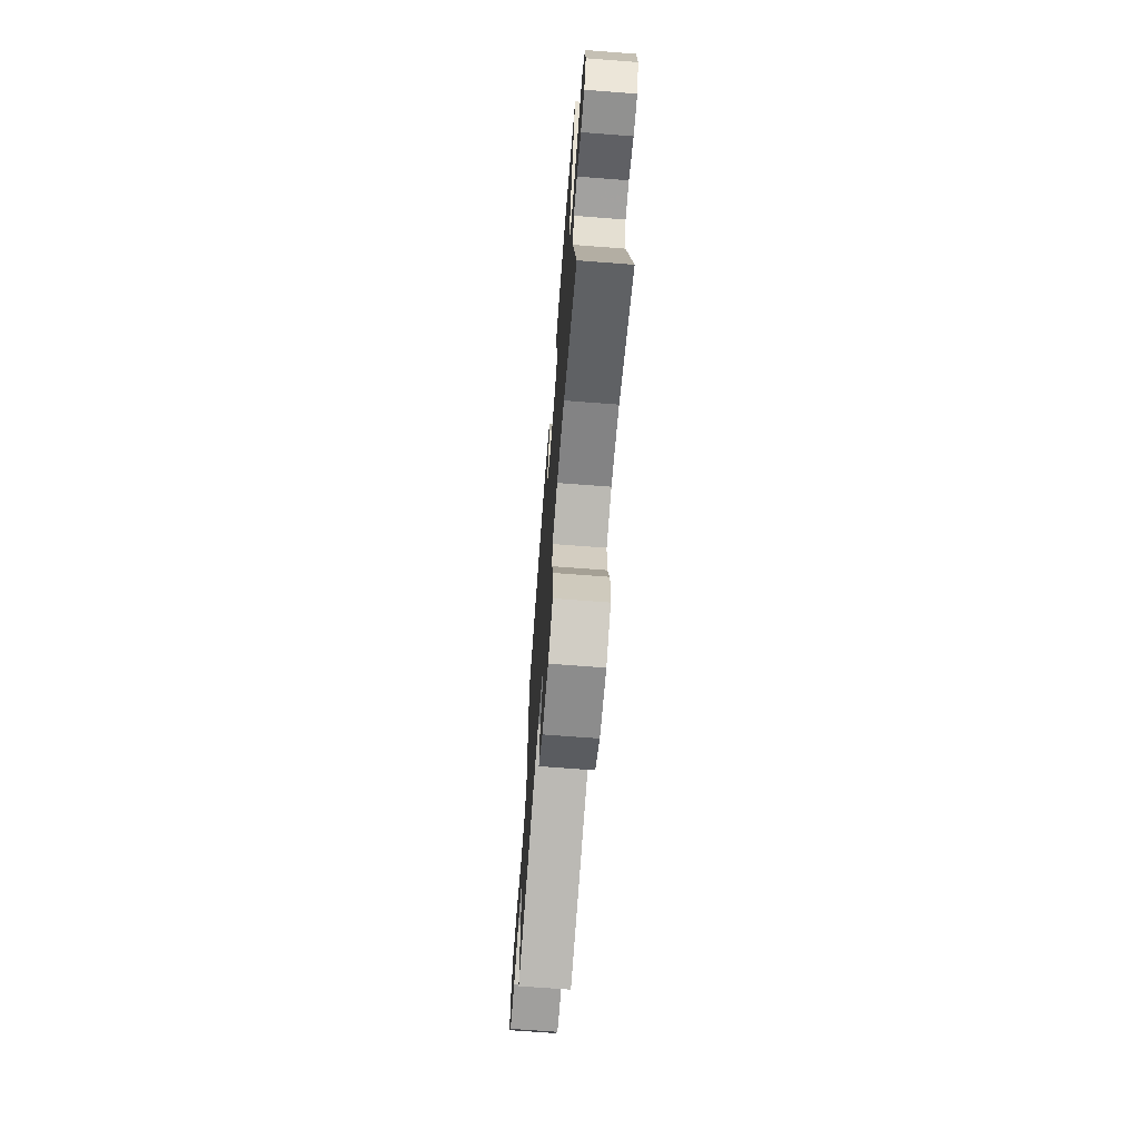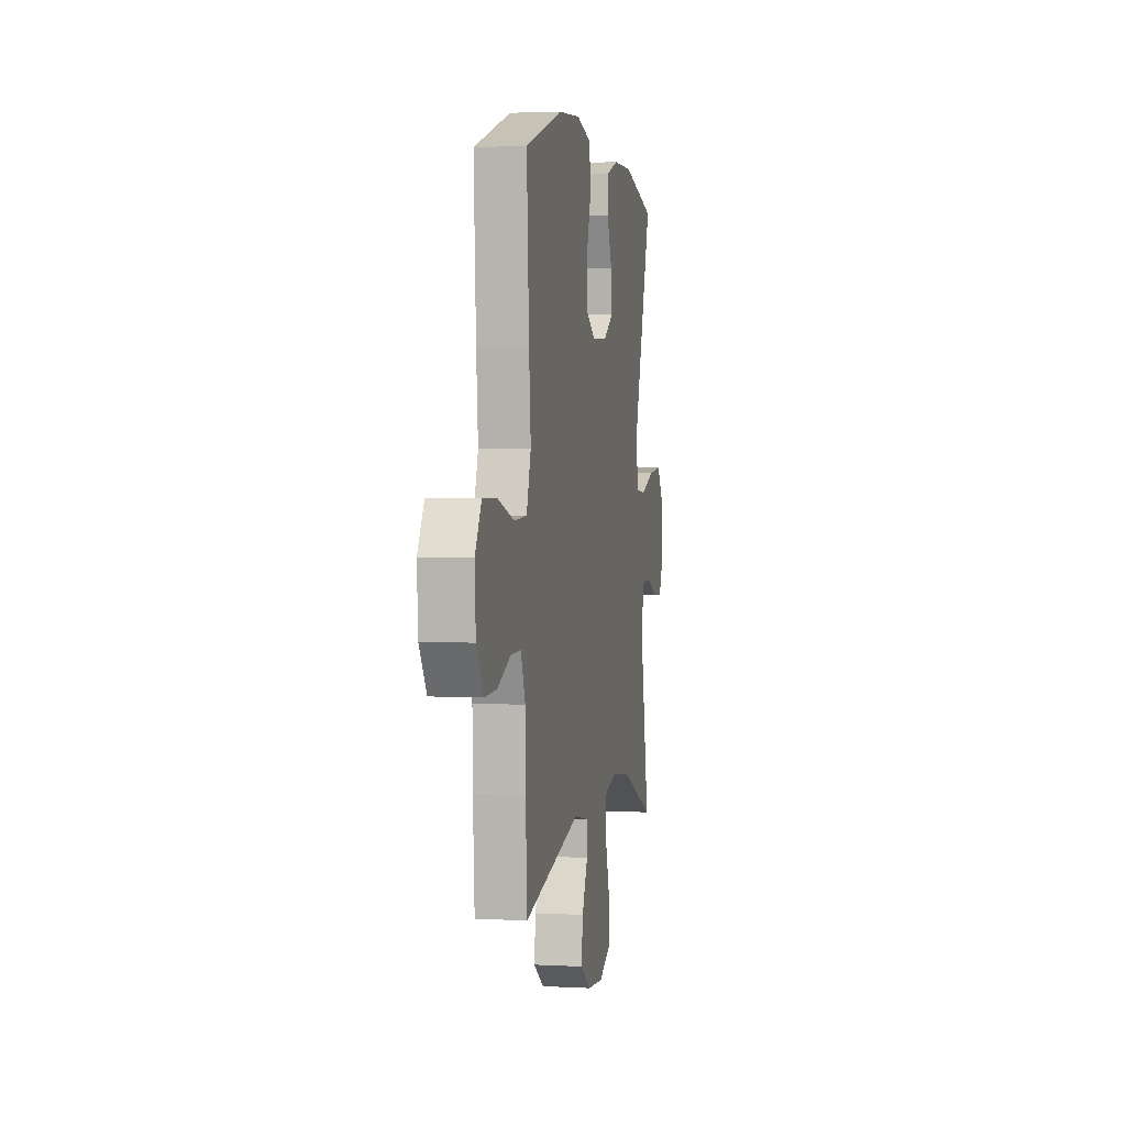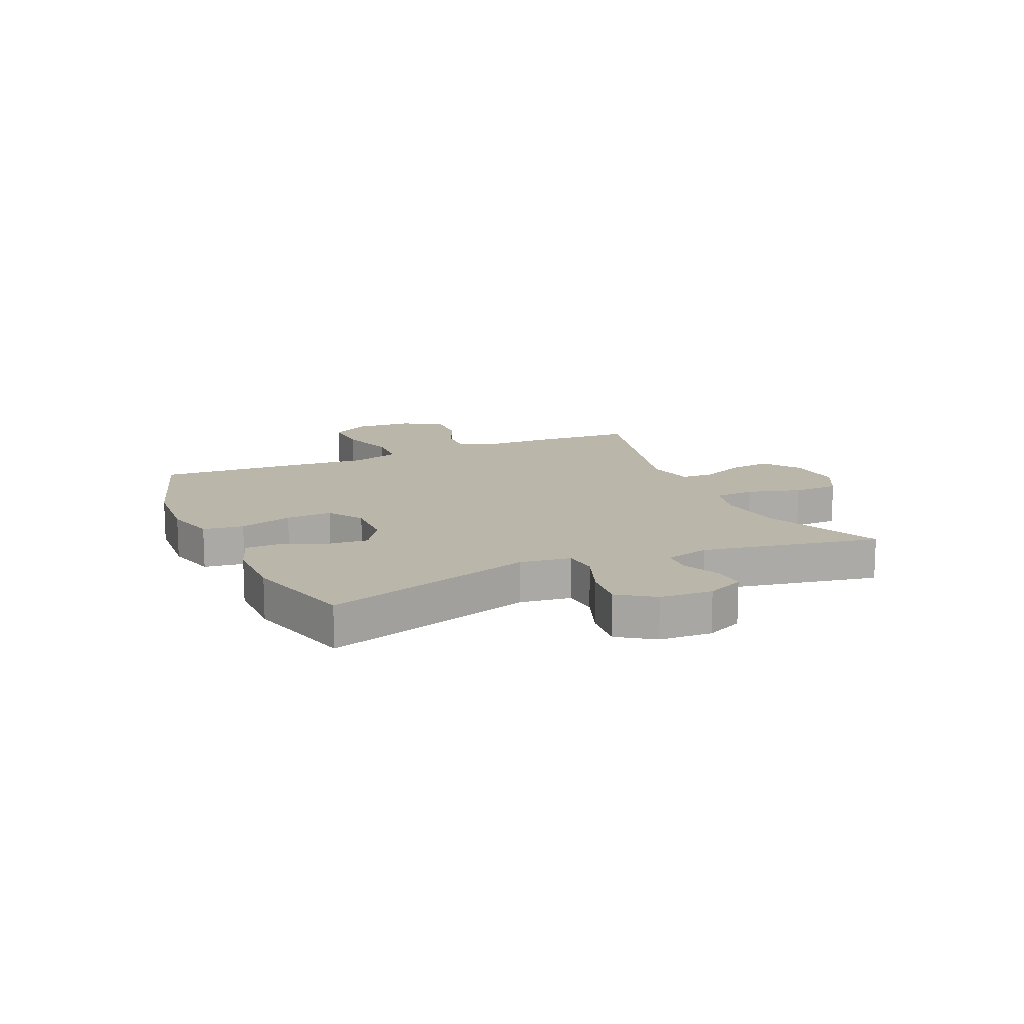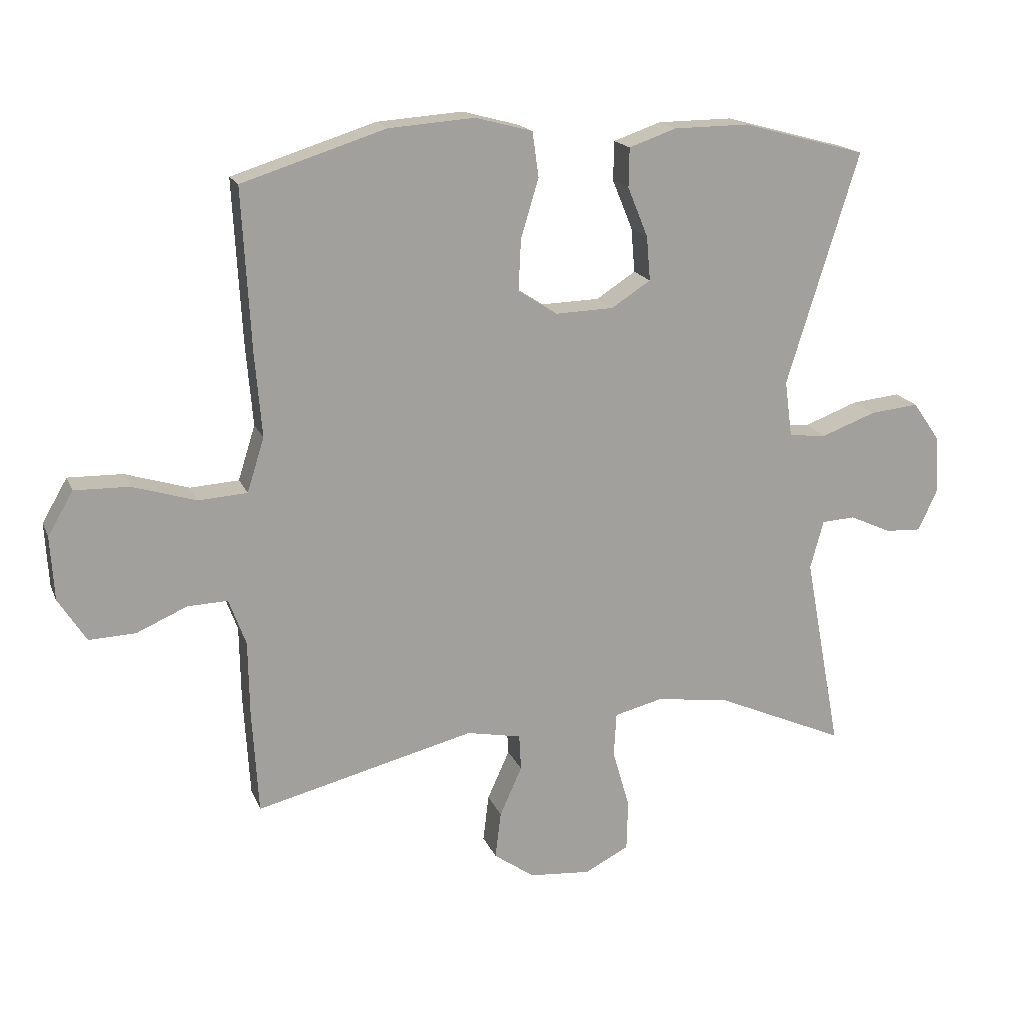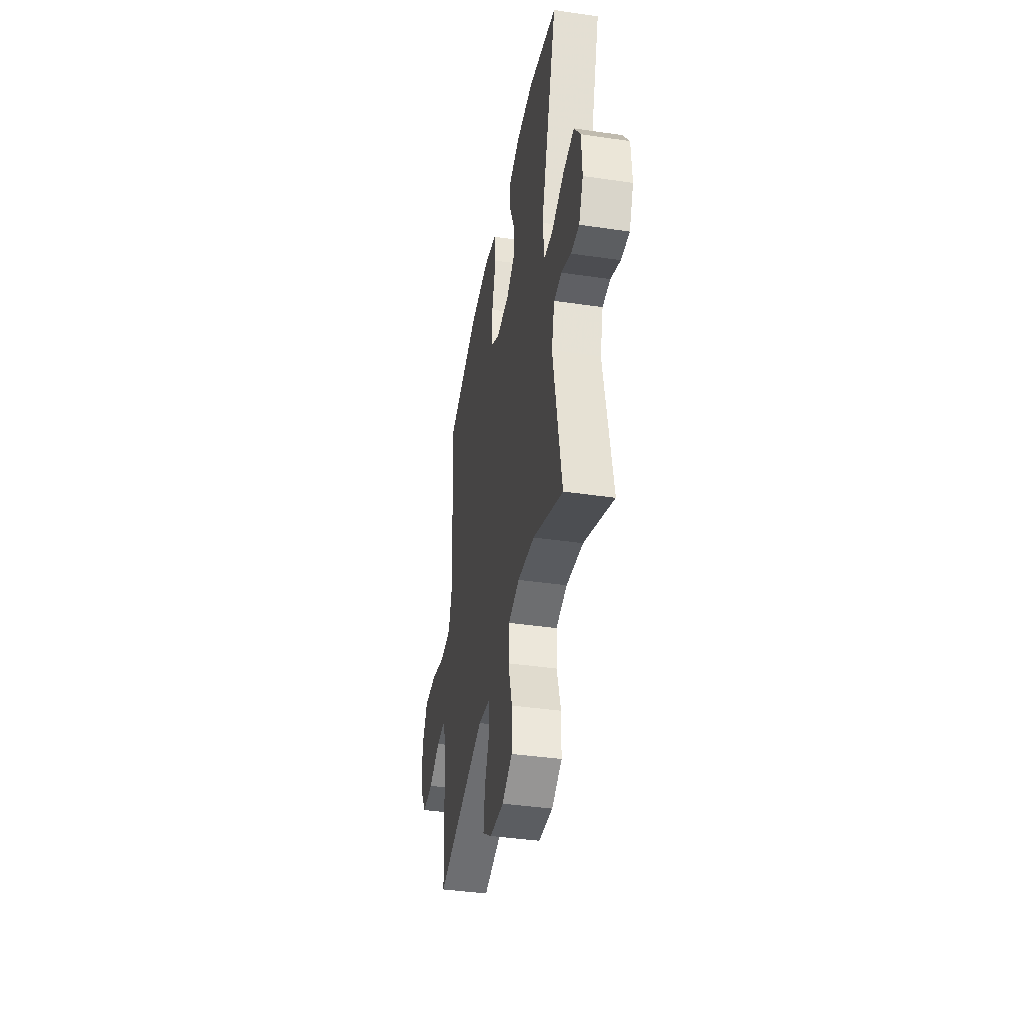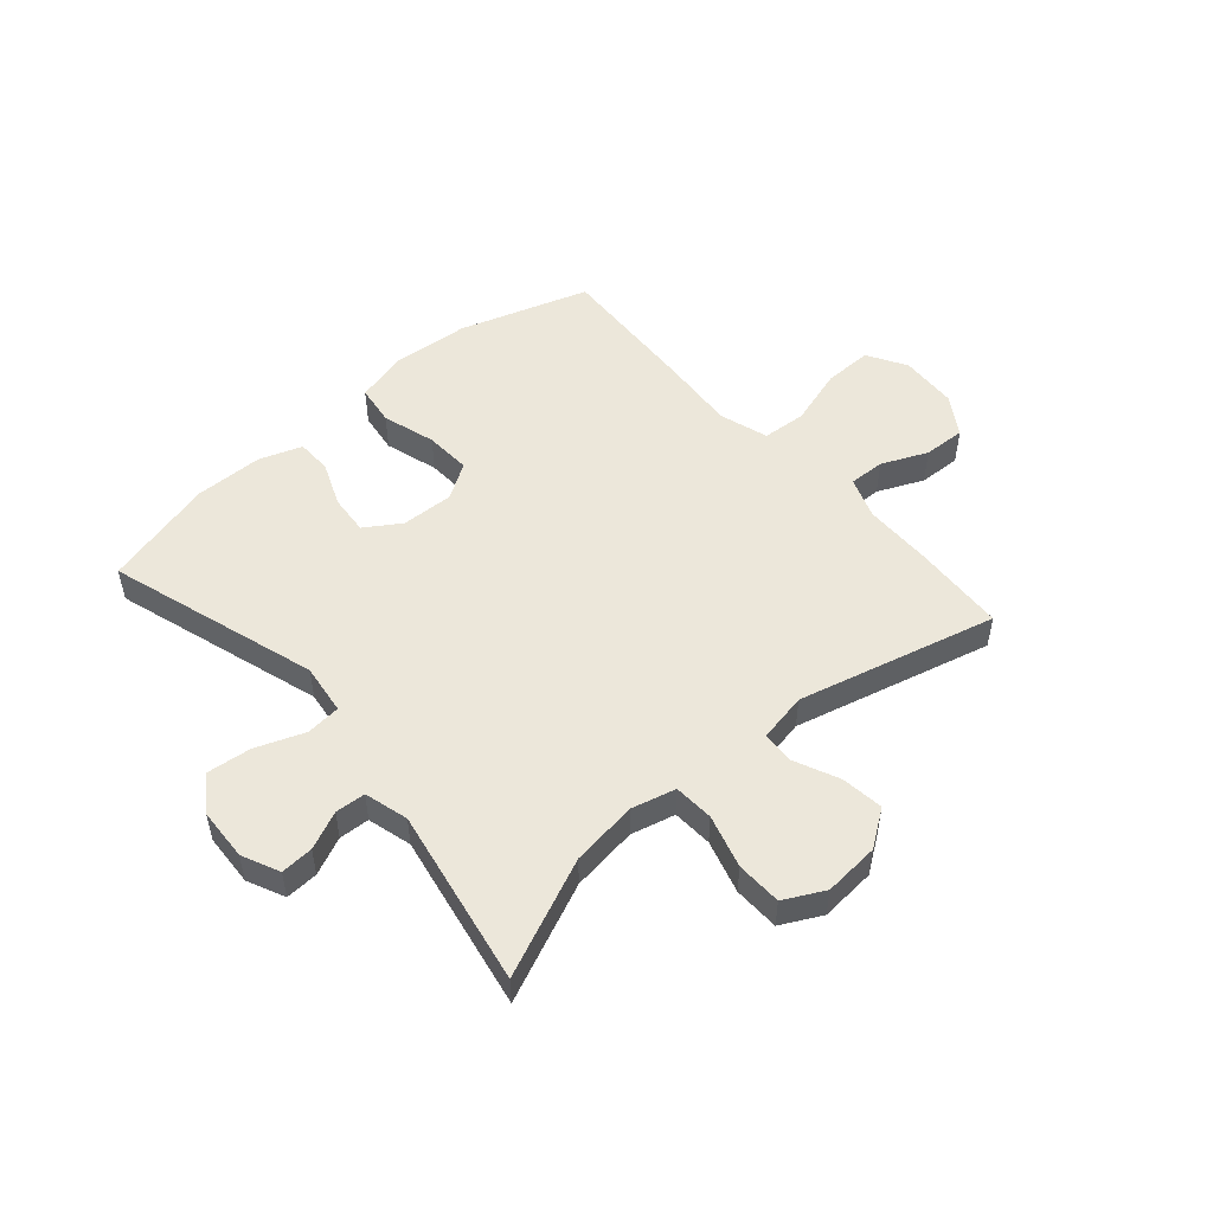
<metadata>
{"format":"obj","ext":"obj","renderer":"f3d","projection":"perspective","resolution":1024,"background":"white","views":[{"elev":-69.0,"azim":85.6,"up":"+Z"},{"elev":2.7,"azim":-79.2,"up":"+Z"},{"elev":13.9,"azim":66.1,"up":"+Y"},{"elev":17.5,"azim":-17.4,"up":"+Z"},{"elev":-40.3,"azim":79.8,"up":"+Z"},{"elev":51.0,"azim":139.0,"up":"+Y"}]}
</metadata>
<code>
v -0.5 0.07 0.5
v -0.273 0.07 0.572
v -0.137 0.07 0.582
v -0.047 0.07 0.558
v -0.037 0.07 0.487
v -0.065 0.07 0.394
v -0.069 0.07 0.313
v -0.007 0.07 0.273
v 0.085 0.07 0.276
v 0.147 0.07 0.316
v 0.141 0.07 0.386
v 0.109 0.07 0.464
v 0.11 0.07 0.526
v 0.185 0.07 0.552
v 0.304 0.07 0.553
v 0.5 0.07 0.5
v 0.386 0.07 0.132
v 0.398 0.07 0.043
v 0.458 0.07 0.037
v 0.544 0.07 0.069
v 0.621 0.07 0.077
v 0.664 0.07 0.015
v 0.669 0.07 -0.077
v 0.639 0.07 -0.142
v 0.582 0.07 -0.139
v 0.516 0.07 -0.109
v 0.463 0.07 -0.112
v 0.442 0.07 -0.189
v 0.5 0.07 -0.5
v 0.295 0.07 -0.41
v 0.179 0.07 -0.394
v 0.102 0.07 -0.413
v 0.098 0.07 -0.483
v 0.125 0.07 -0.576
v 0.123 0.07 -0.656
v 0.053 0.07 -0.692
v -0.044 0.07 -0.684
v -0.108 0.07 -0.639
v -0.099 0.07 -0.565
v -0.064 0.07 -0.487
v -0.067 0.07 -0.43
v -0.153 0.07 -0.413
v -0.5 0.07 -0.5
v -0.51 0.07 -0.335
v -0.512 0.07 -0.217
v -0.539 0.07 -0.144
v -0.602 0.07 -0.146
v -0.682 0.07 -0.181
v -0.756 0.07 -0.184
v -0.8 0.07 -0.115
v -0.806 0.07 -0.014
v -0.766 0.07 0.055
v -0.68 0.07 0.053
v -0.579 0.07 0.022
v -0.502 0.07 0.027
v -0.475 0.07 0.113
v -0.486 0.07 0.245
v -0.5 0 0.5
v -0.273 0 0.572
v -0.137 0 0.582
v -0.047 0 0.558
v -0.037 0 0.487
v -0.065 0 0.394
v -0.069 0 0.313
v -0.007 0 0.273
v 0.085 0 0.276
v 0.147 0 0.316
v 0.141 0 0.386
v 0.109 0 0.464
v 0.11 0 0.526
v 0.185 0 0.552
v 0.304 0 0.553
v 0.5 0 0.5
v 0.386 0 0.132
v 0.398 0 0.043
v 0.458 0 0.037
v 0.544 0 0.069
v 0.621 0 0.077
v 0.664 0 0.015
v 0.669 0 -0.077
v 0.639 0 -0.142
v 0.582 0 -0.139
v 0.516 0 -0.109
v 0.463 0 -0.112
v 0.442 0 -0.189
v 0.5 0 -0.5
v 0.295 0 -0.41
v 0.179 0 -0.394
v 0.102 0 -0.413
v 0.098 0 -0.483
v 0.125 0 -0.576
v 0.123 0 -0.656
v 0.053 0 -0.692
v -0.044 0 -0.684
v -0.108 0 -0.639
v -0.099 0 -0.565
v -0.064 0 -0.487
v -0.067 0 -0.43
v -0.153 0 -0.413
v -0.5 0 -0.5
v -0.51 0 -0.335
v -0.512 0 -0.217
v -0.539 0 -0.144
v -0.602 0 -0.146
v -0.682 0 -0.181
v -0.756 0 -0.184
v -0.8 0 -0.115
v -0.806 0 -0.014
v -0.766 0 0.055
v -0.68 0 0.053
v -0.579 0 0.022
v -0.502 0 0.027
v -0.475 0 0.113
v -0.486 0 0.245
f 4 5 6
f 3 4 6
f 2 3 6
f 1 2 6
f 57 1 6
f 56 57 6
f 55 56 6 7
f 52 53 54
f 51 52 54
f 50 51 54
f 49 50 54
f 48 49 54
f 47 48 54
f 46 47 54 55
f 55 7 8
f 46 55 8
f 45 46 8
f 45 8 9
f 44 45 9
f 43 44 9
f 42 43 9
f 38 39 40
f 37 38 40
f 36 37 40
f 35 36 40
f 34 35 40
f 33 34 40
f 32 33 40 41
f 42 9 10
f 41 42 10
f 32 41 10
f 31 32 10
f 28 29 30
f 30 31 10
f 28 30 10
f 27 28 10
f 24 25 26
f 23 24 26
f 22 23 26
f 21 22 26
f 20 21 26
f 19 20 26
f 18 19 26 27
f 15 16 17
f 14 15 17
f 13 14 17
f 12 13 17
f 11 12 17
f 11 17 18
f 10 11 18 27
f 63 62 61
f 63 61 60
f 63 60 59
f 63 59 58
f 63 58 114
f 63 114 113
f 64 63 113 112
f 111 110 109
f 111 109 108
f 111 108 107
f 111 107 106
f 111 106 105
f 111 105 104
f 112 111 104 103
f 65 64 112
f 65 112 103
f 65 103 102
f 66 65 102
f 66 102 101
f 66 101 100
f 66 100 99
f 97 96 95
f 97 95 94
f 97 94 93
f 97 93 92
f 97 92 91
f 97 91 90
f 98 97 90 89
f 67 66 99
f 67 99 98
f 67 98 89
f 67 89 88
f 87 86 85
f 67 88 87
f 67 87 85
f 67 85 84
f 83 82 81
f 83 81 80
f 83 80 79
f 83 79 78
f 83 78 77
f 83 77 76
f 84 83 76 75
f 74 73 72
f 74 72 71
f 74 71 70
f 74 70 69
f 74 69 68
f 75 74 68
f 84 75 68 67
f 1 58 59 2
f 2 59 60 3
f 3 60 61 4
f 4 61 62 5
f 5 62 63 6
f 6 63 64 7
f 7 64 65 8
f 8 65 66 9
f 9 66 67 10
f 10 67 68 11
f 11 68 69 12
f 12 69 70 13
f 13 70 71 14
f 14 71 72 15
f 15 72 73 16
f 16 73 74 17
f 17 74 75 18
f 18 75 76 19
f 19 76 77 20
f 20 77 78 21
f 21 78 79 22
f 22 79 80 23
f 23 80 81 24
f 24 81 82 25
f 25 82 83 26
f 26 83 84 27
f 27 84 85 28
f 28 85 86 29
f 29 86 87 30
f 30 87 88 31
f 31 88 89 32
f 32 89 90 33
f 33 90 91 34
f 34 91 92 35
f 35 92 93 36
f 36 93 94 37
f 37 94 95 38
f 38 95 96 39
f 39 96 97 40
f 40 97 98 41
f 41 98 99 42
f 42 99 100 43
f 43 100 101 44
f 44 101 102 45
f 45 102 103 46
f 46 103 104 47
f 47 104 105 48
f 48 105 106 49
f 49 106 107 50
f 50 107 108 51
f 51 108 109 52
f 52 109 110 53
f 53 110 111 54
f 54 111 112 55
f 55 112 113 56
f 56 113 114 57
f 57 114 58 1

</code>
